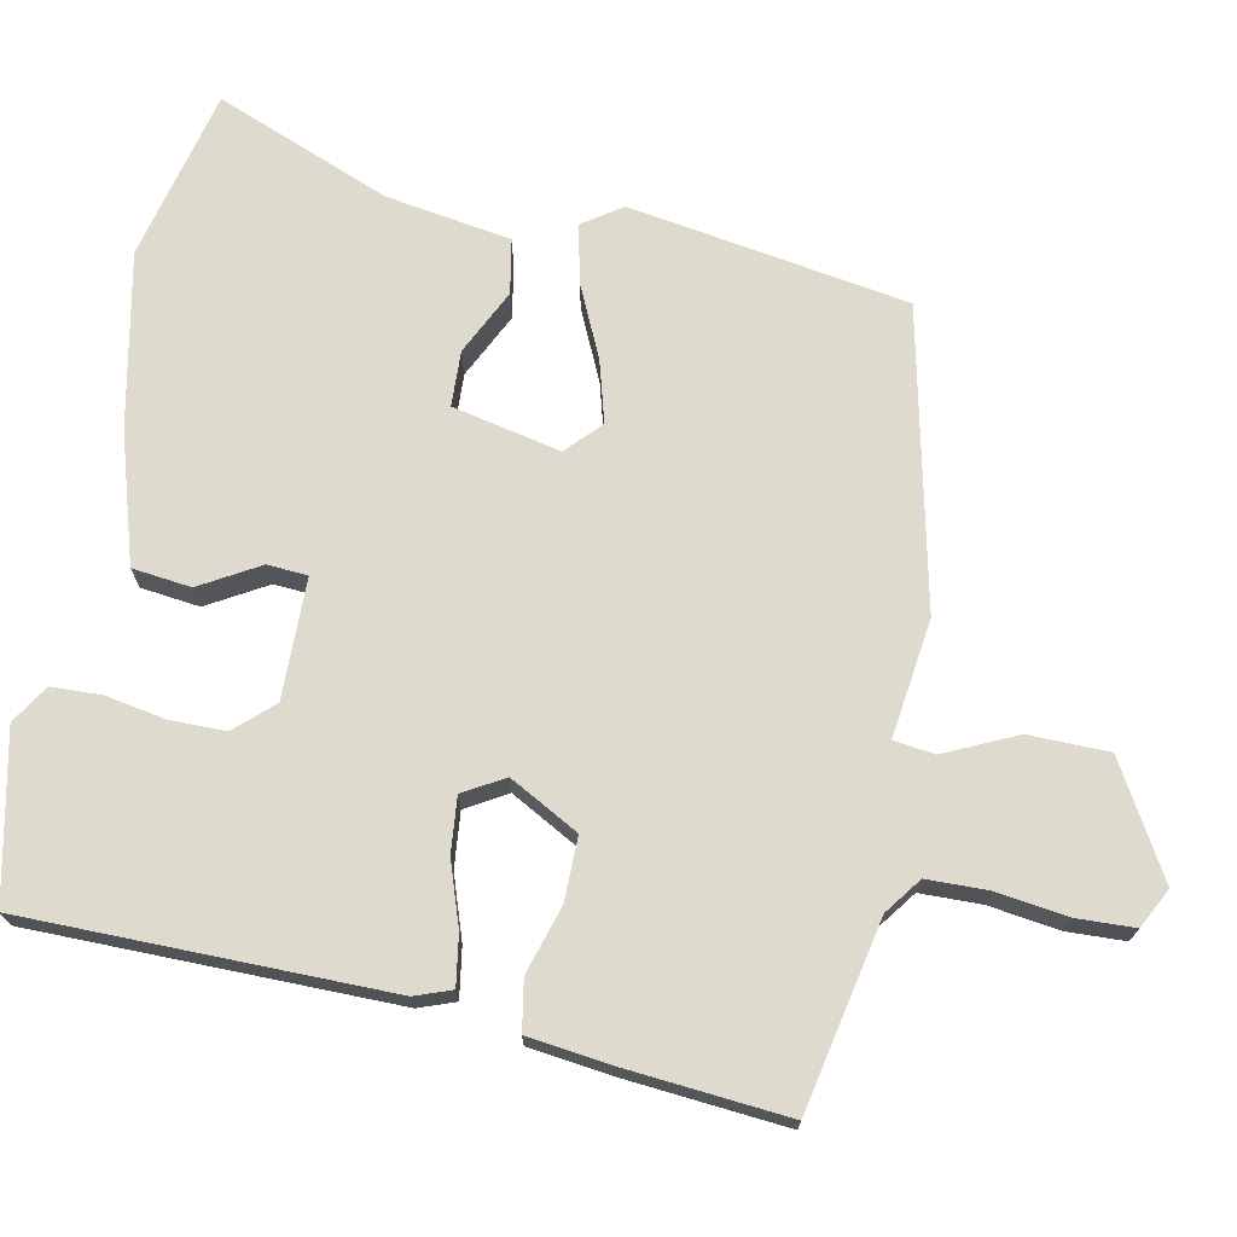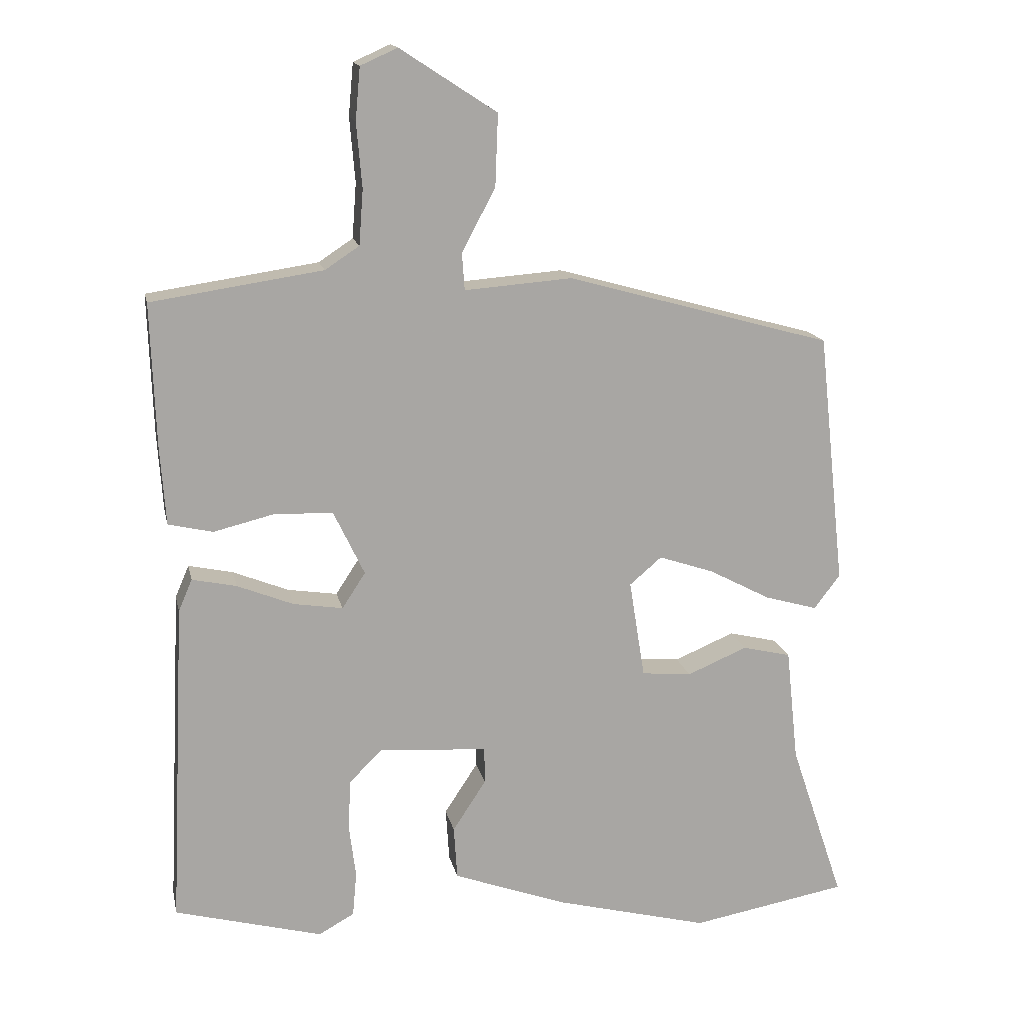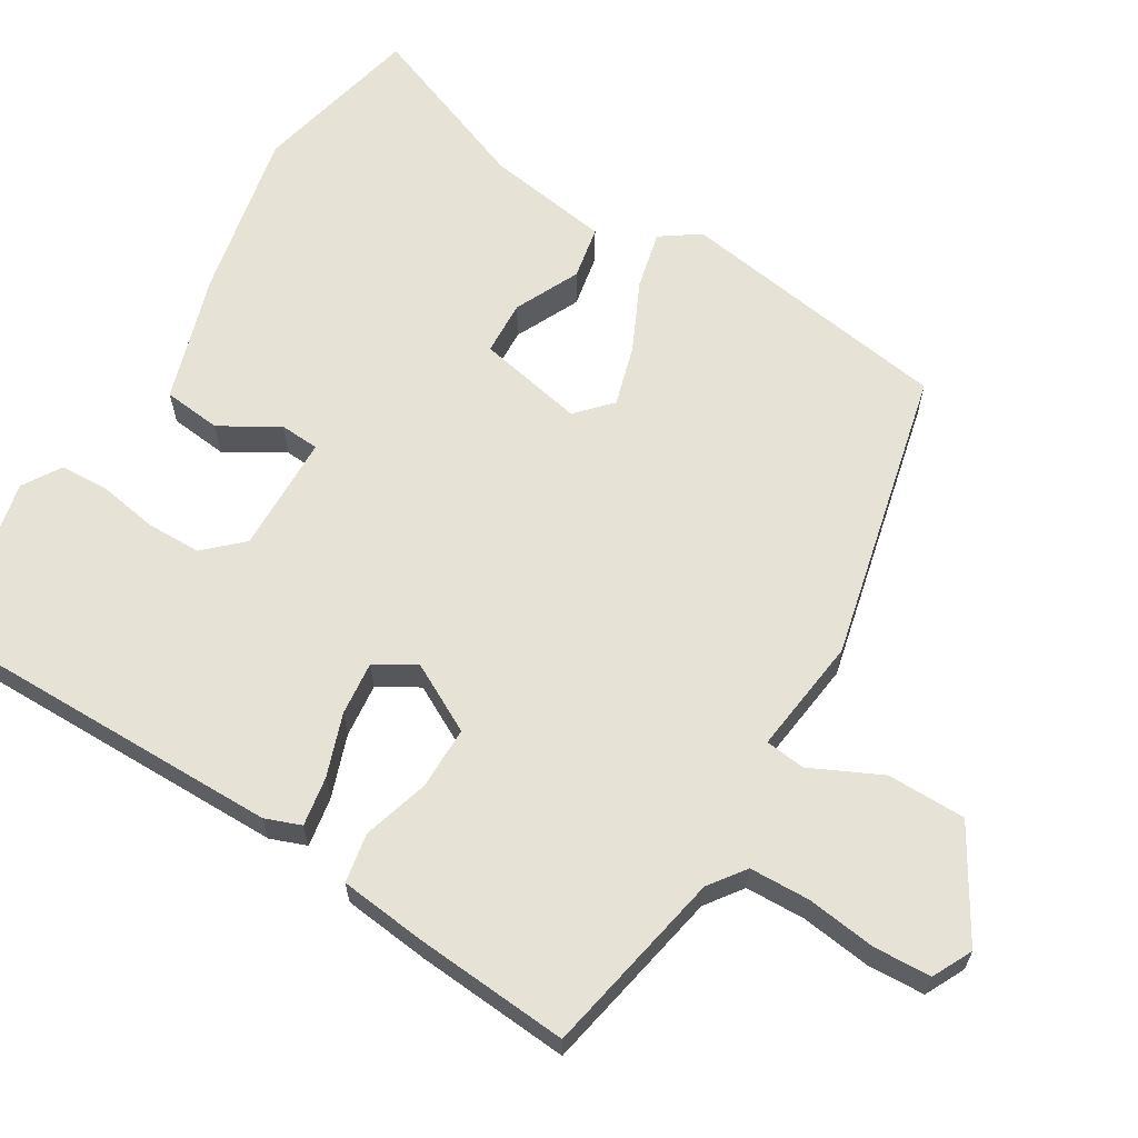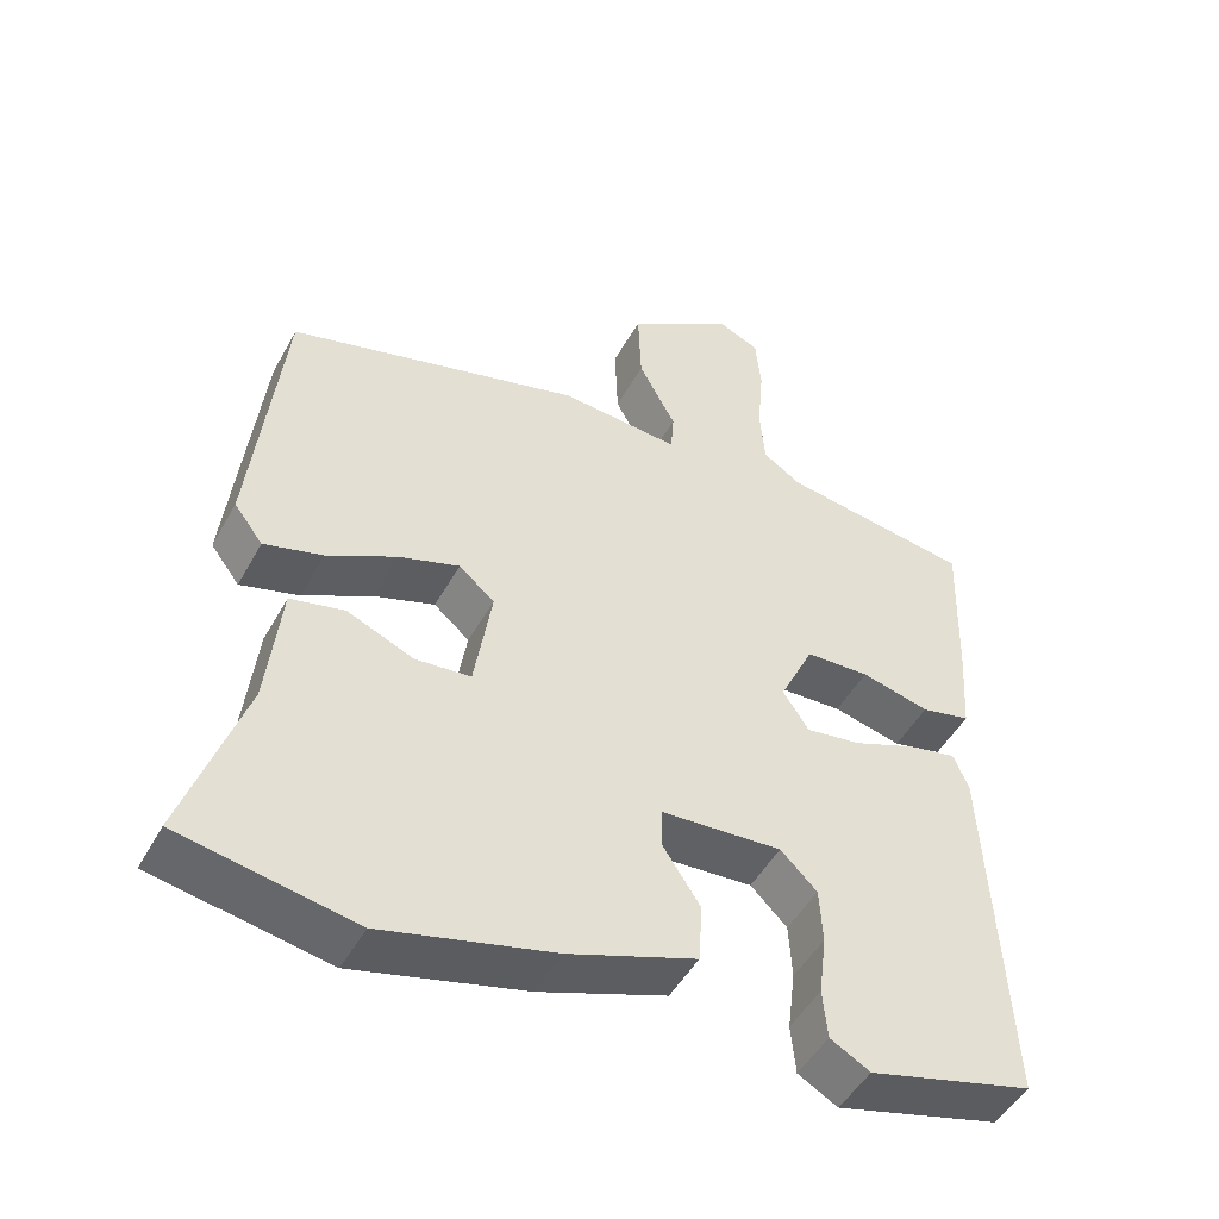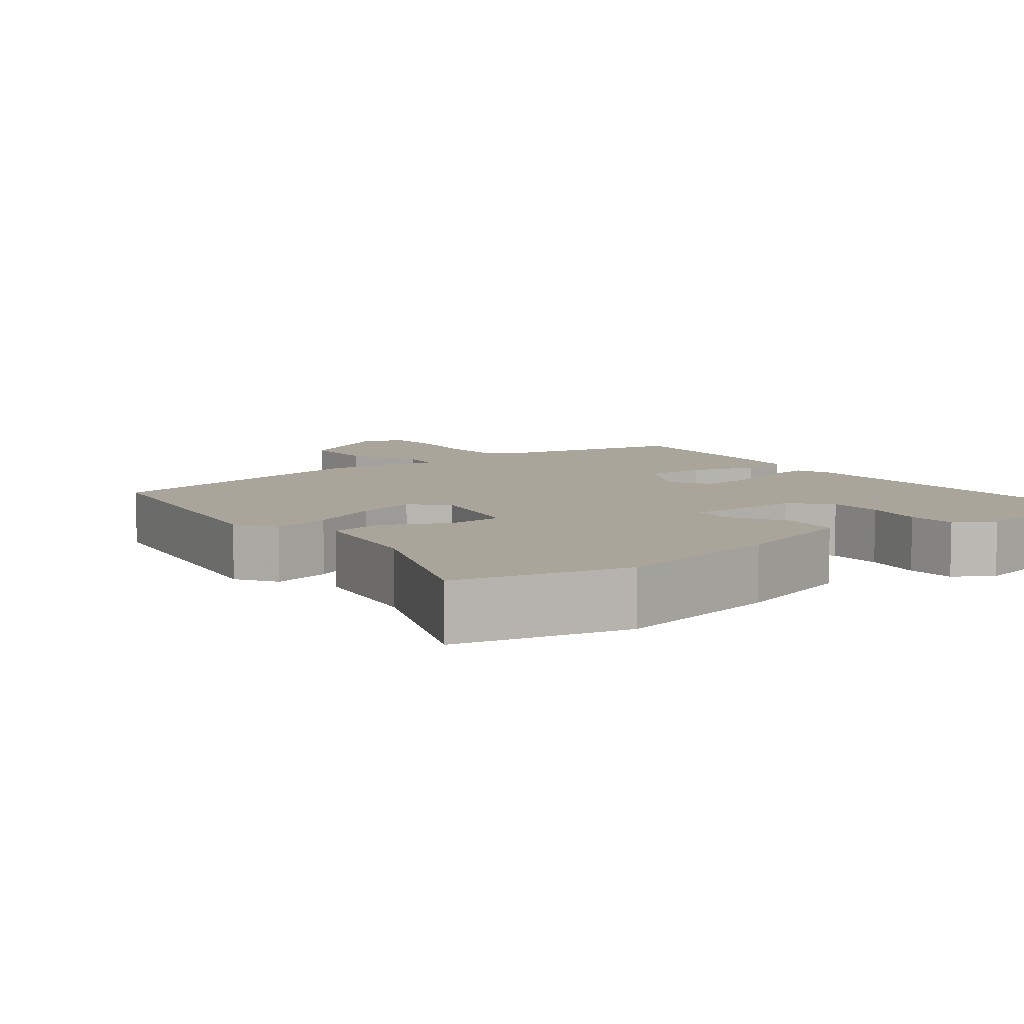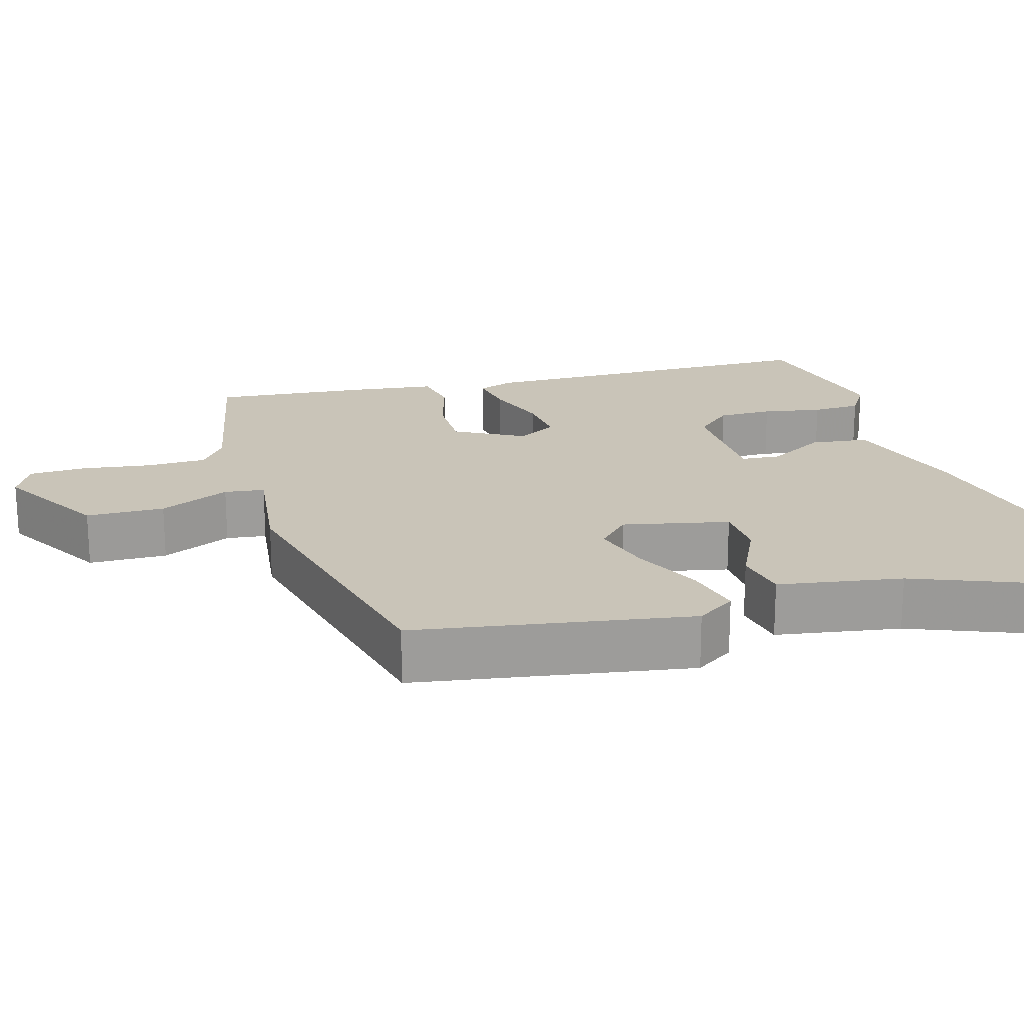
<metadata>
{"format":"obj","ext":"obj","renderer":"f3d","projection":"perspective","resolution":1024,"background":"white","views":[{"elev":71.3,"azim":-75.6,"up":"+Y"},{"elev":15.7,"azim":-11.8,"up":"+Z"},{"elev":63.5,"azim":-56.2,"up":"+Y"},{"elev":-48.7,"azim":152.1,"up":"+Z"},{"elev":7.5,"azim":145.8,"up":"+Y"},{"elev":20.2,"azim":76.8,"up":"+Y"}]}
</metadata>
<code>
v 0.509 0.07 0.407
v 0.549 0.07 0.037
v 0.511 0.07 -0.013
v 0.434 0.07 0.009
v 0.343 0.07 0.057
v 0.263 0.07 0.084
v 0.216 0.07 0.044
v 0.239 0.07 -0.1
v 0.312 0.07 -0.107
v 0.4 0.07 -0.07
v 0.471 0.07 -0.087
v 0.489 0.07 -0.254
v 0.568 0.07 -0.488
v 0.339 0.07 -0.529
v 0.114 0.07 -0.471
v -0.053 0.07 -0.41
v -0.058 0.07 -0.332
v -0.009 0.07 -0.257
v -0.01 0.07 -0.204
v -0.168 0.07 -0.193
v -0.216 0.07 -0.24
v -0.22 0.07 -0.313
v -0.21 0.07 -0.393
v -0.216 0.07 -0.458
v -0.268 0.07 -0.487
v -0.484 0.07 -0.429
v -0.461 0.07 0.047
v -0.441 0.07 0.094
v -0.376 0.07 0.08
v -0.294 0.07 0.047
v -0.222 0.07 0.036
v -0.188 0.07 0.088
v -0.233 0.07 0.182
v -0.317 0.07 0.186
v -0.407 0.07 0.164
v -0.472 0.07 0.179
v -0.48 0.07 0.295
v -0.487 0.07 0.502
v -0.237 0.07 0.539
v -0.187 0.07 0.572
v -0.181 0.07 0.652
v -0.189 0.07 0.746
v -0.182 0.07 0.822
v -0.128 0.07 0.846
v 0.013 0.07 0.754
v 0.009 0.07 0.649
v -0.04 0.07 0.557
v -0.036 0.07 0.503
v 0.121 0.07 0.515
v 0.509 0 0.407
v 0.549 0 0.037
v 0.511 0 -0.013
v 0.434 0 0.009
v 0.343 0 0.057
v 0.263 0 0.084
v 0.216 0 0.044
v 0.239 0 -0.1
v 0.312 0 -0.107
v 0.4 0 -0.07
v 0.471 0 -0.087
v 0.489 0 -0.254
v 0.568 0 -0.488
v 0.339 0 -0.529
v 0.114 0 -0.471
v -0.053 0 -0.41
v -0.058 0 -0.332
v -0.009 0 -0.257
v -0.01 0 -0.204
v -0.168 0 -0.193
v -0.216 0 -0.24
v -0.22 0 -0.313
v -0.21 0 -0.393
v -0.216 0 -0.458
v -0.268 0 -0.487
v -0.484 0 -0.429
v -0.461 0 0.047
v -0.441 0 0.094
v -0.376 0 0.08
v -0.294 0 0.047
v -0.222 0 0.036
v -0.188 0 0.088
v -0.233 0 0.182
v -0.317 0 0.186
v -0.407 0 0.164
v -0.472 0 0.179
v -0.48 0 0.295
v -0.487 0 0.502
v -0.237 0 0.539
v -0.187 0 0.572
v -0.181 0 0.652
v -0.189 0 0.746
v -0.182 0 0.822
v -0.128 0 0.846
v 0.013 0 0.754
v 0.009 0 0.649
v -0.04 0 0.557
v -0.036 0 0.503
v 0.121 0 0.515
f 3 4 5
f 2 3 5
f 1 2 5
f 49 1 5
f 48 49 5
f 45 46 47
f 44 45 47
f 43 44 47
f 42 43 47
f 41 42 47
f 40 41 47 48
f 48 5 6
f 40 48 6
f 39 40 6
f 37 38 39
f 36 37 39
f 35 36 39
f 34 35 39
f 33 34 39
f 39 6 7
f 33 39 7
f 32 33 7
f 28 29 30
f 27 28 30
f 26 27 30
f 25 26 30
f 24 25 30
f 23 24 30
f 22 23 30
f 21 22 30 31
f 20 21 31 32
f 16 17 18
f 15 16 18
f 14 15 18
f 13 14 18
f 12 13 18
f 11 12 18
f 10 11 18
f 9 10 18
f 8 9 18 19
f 19 20 32
f 8 19 32
f 7 8 32
f 54 53 52
f 54 52 51
f 54 51 50
f 54 50 98
f 54 98 97
f 96 95 94
f 96 94 93
f 96 93 92
f 96 92 91
f 96 91 90
f 97 96 90 89
f 55 54 97
f 55 97 89
f 55 89 88
f 88 87 86
f 88 86 85
f 88 85 84
f 88 84 83
f 88 83 82
f 56 55 88
f 56 88 82
f 56 82 81
f 79 78 77
f 79 77 76
f 79 76 75
f 79 75 74
f 79 74 73
f 79 73 72
f 79 72 71
f 80 79 71 70
f 81 80 70 69
f 67 66 65
f 67 65 64
f 67 64 63
f 67 63 62
f 67 62 61
f 67 61 60
f 67 60 59
f 67 59 58
f 68 67 58 57
f 81 69 68
f 81 68 57
f 81 57 56
f 1 50 51 2
f 2 51 52 3
f 3 52 53 4
f 4 53 54 5
f 5 54 55 6
f 6 55 56 7
f 7 56 57 8
f 8 57 58 9
f 9 58 59 10
f 10 59 60 11
f 11 60 61 12
f 12 61 62 13
f 13 62 63 14
f 14 63 64 15
f 15 64 65 16
f 16 65 66 17
f 17 66 67 18
f 18 67 68 19
f 19 68 69 20
f 20 69 70 21
f 21 70 71 22
f 22 71 72 23
f 23 72 73 24
f 24 73 74 25
f 25 74 75 26
f 26 75 76 27
f 27 76 77 28
f 28 77 78 29
f 29 78 79 30
f 30 79 80 31
f 31 80 81 32
f 32 81 82 33
f 33 82 83 34
f 34 83 84 35
f 35 84 85 36
f 36 85 86 37
f 37 86 87 38
f 38 87 88 39
f 39 88 89 40
f 40 89 90 41
f 41 90 91 42
f 42 91 92 43
f 43 92 93 44
f 44 93 94 45
f 45 94 95 46
f 46 95 96 47
f 47 96 97 48
f 48 97 98 49
f 49 98 50 1

</code>
